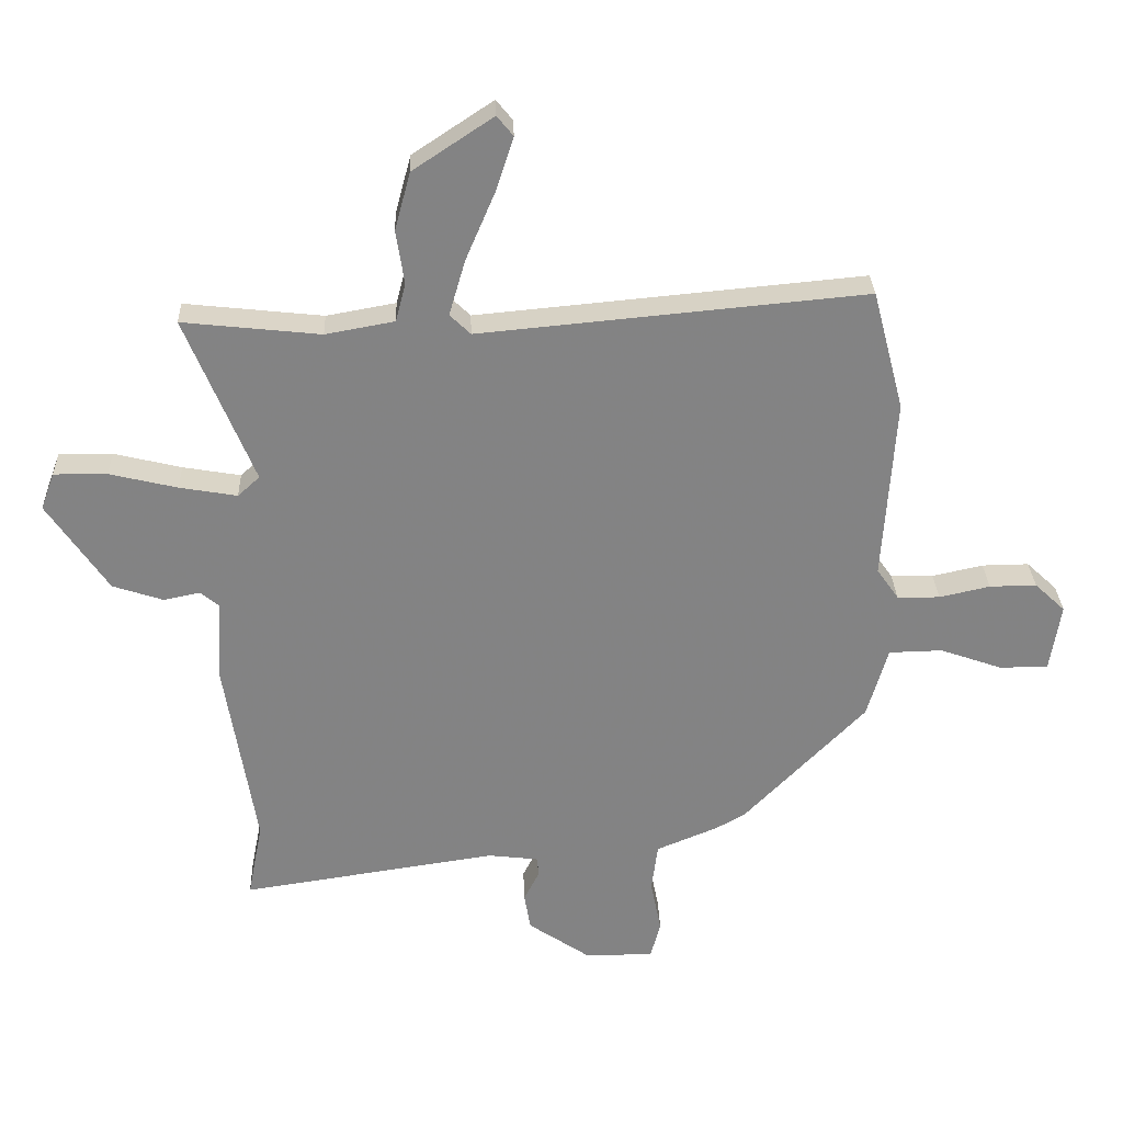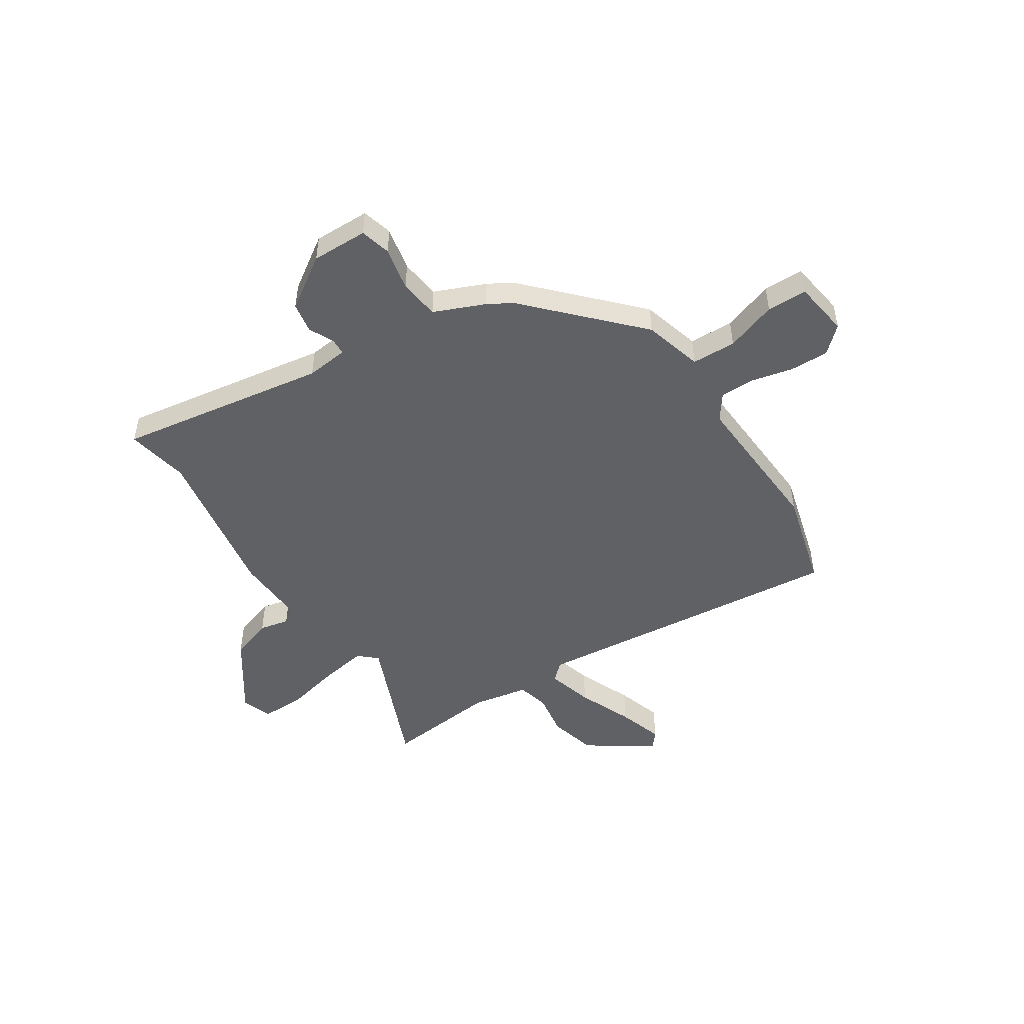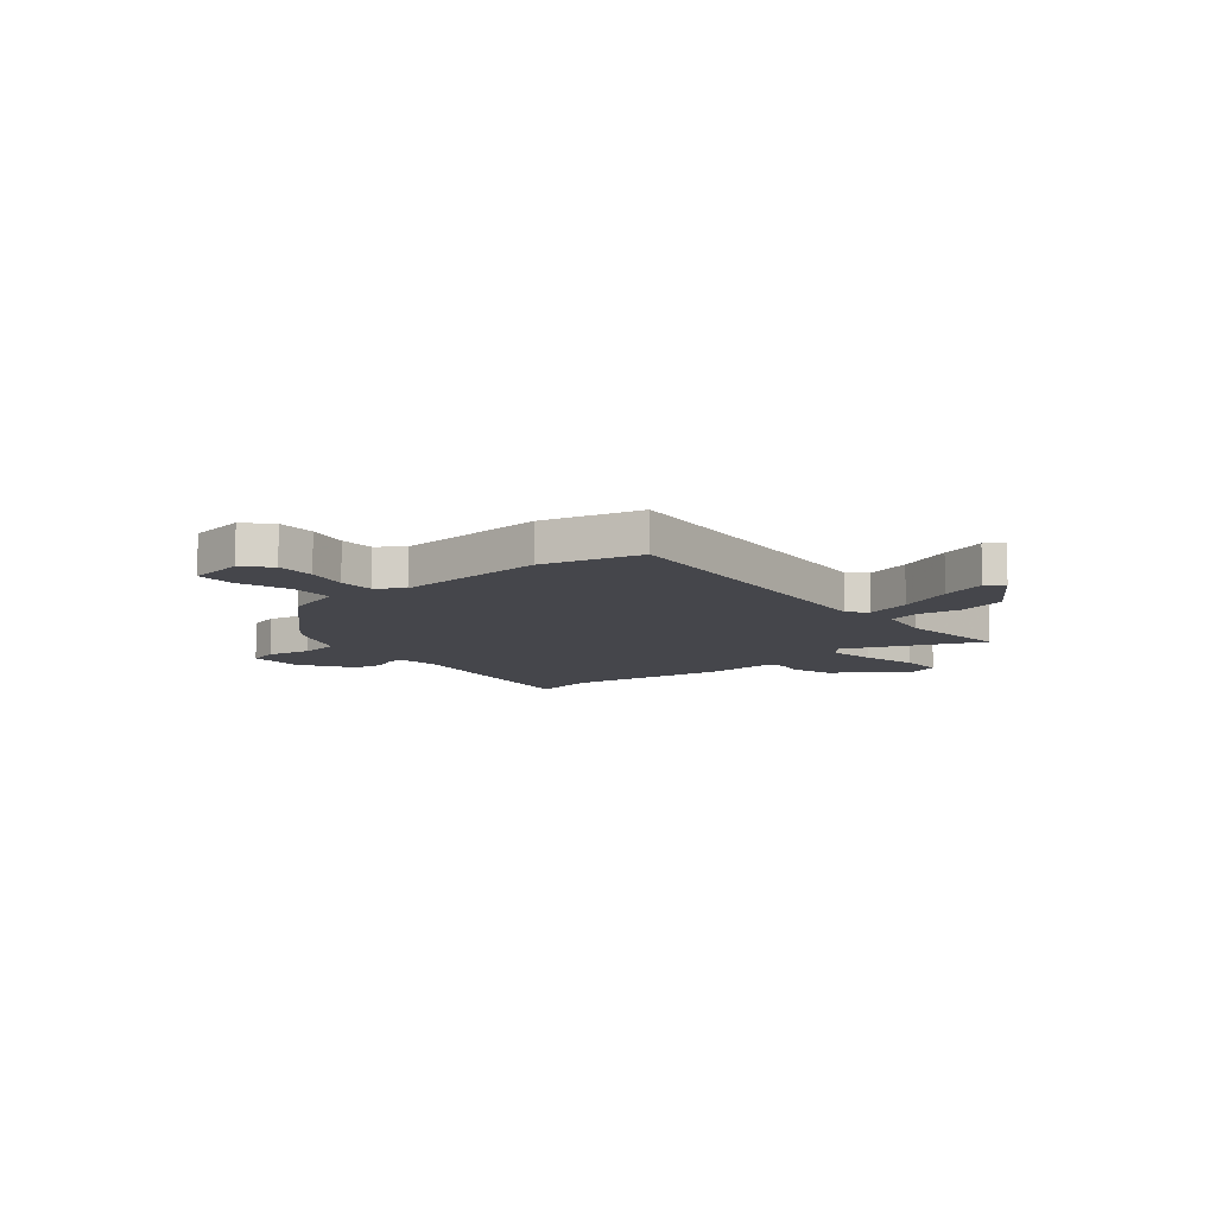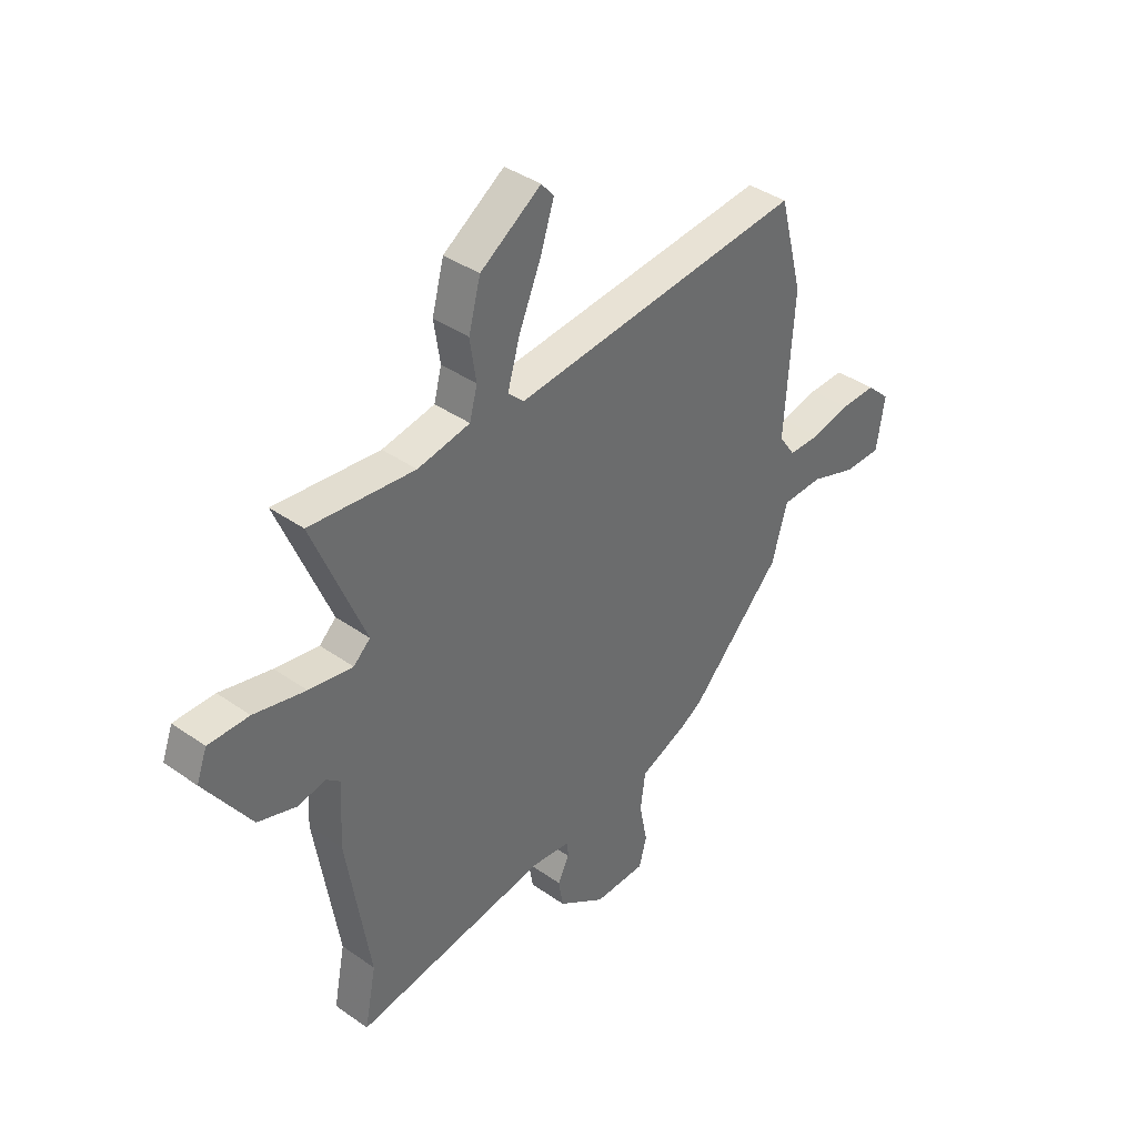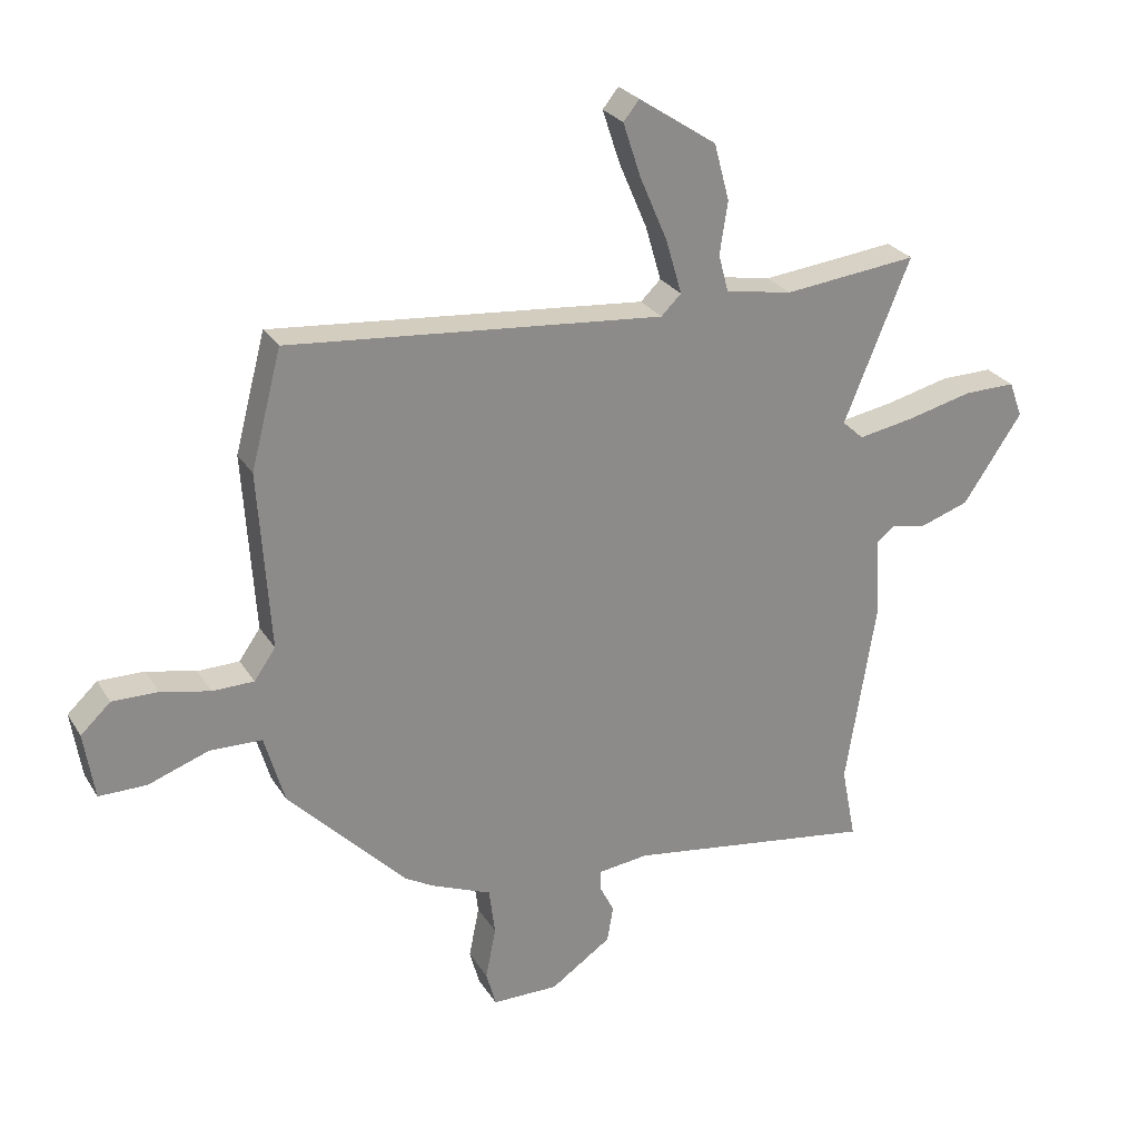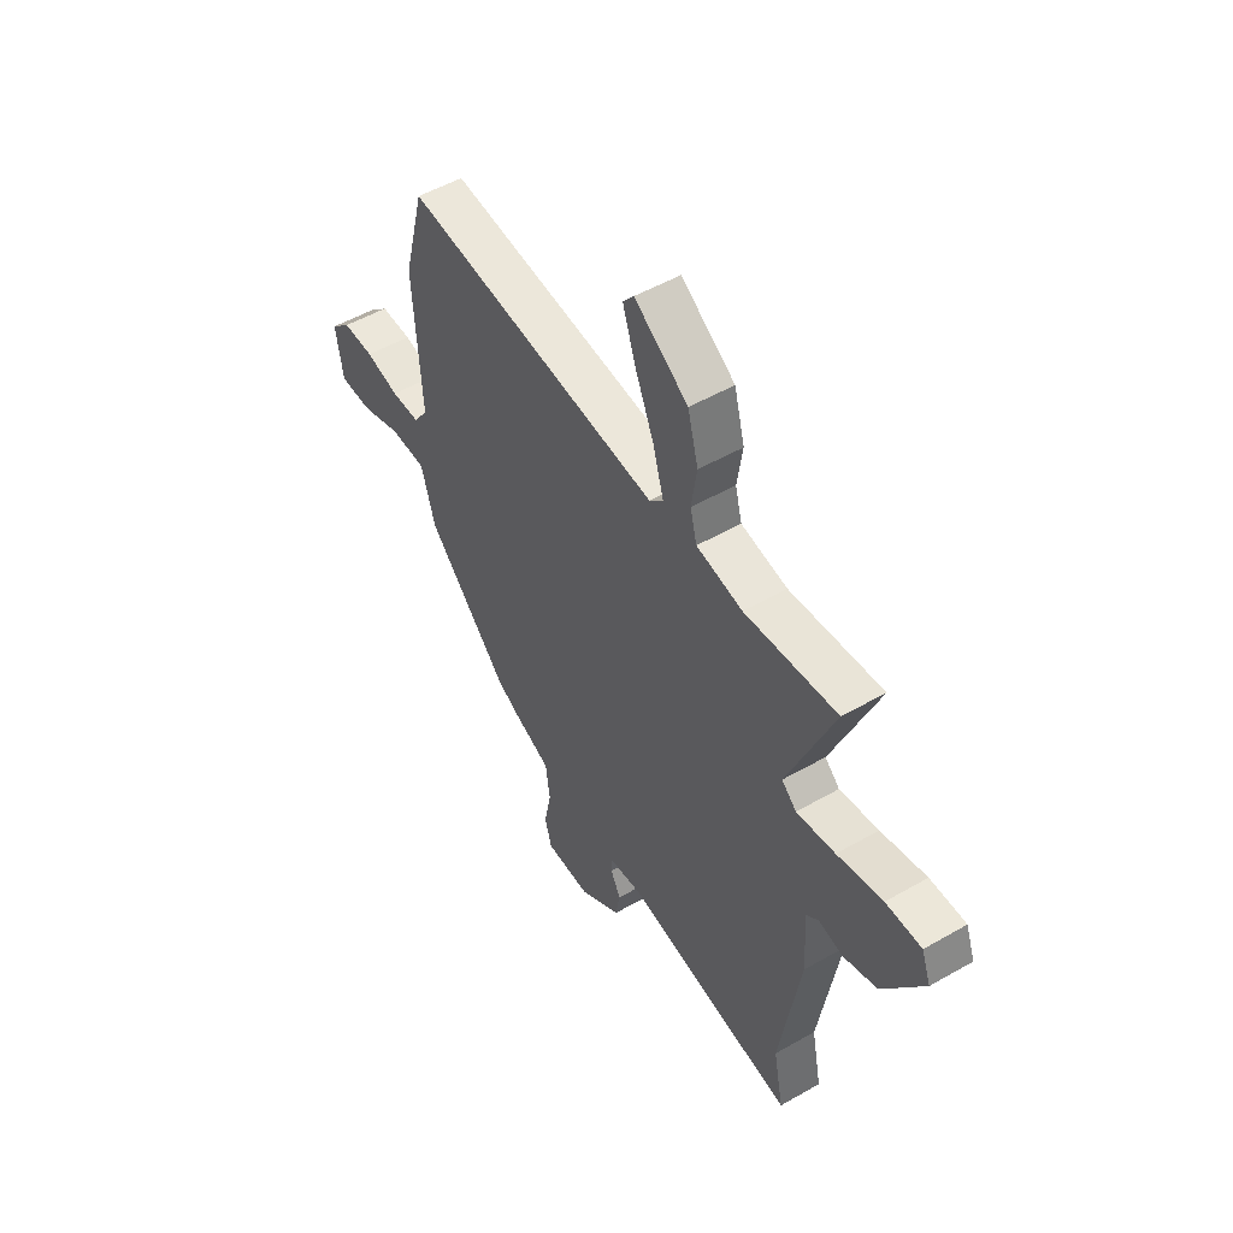
<metadata>
{"format":"obj","ext":"obj","renderer":"f3d","projection":"perspective","resolution":1024,"background":"white","views":[{"elev":29.1,"azim":177.9,"up":"+Z"},{"elev":-49.3,"azim":-147.4,"up":"+Y"},{"elev":-10.0,"azim":-50.5,"up":"+Y"},{"elev":39.2,"azim":131.3,"up":"+Z"},{"elev":26.5,"azim":-25.2,"up":"+Z"},{"elev":51.5,"azim":58.1,"up":"+Z"}]}
</metadata>
<code>
v 0.564 0.07 0.486
v 0.455 0.07 0.22
v 0.49 0.07 0.188
v 0.582 0.07 0.204
v 0.69 0.07 0.23
v 0.775 0.07 0.231
v 0.797 0.07 0.172
v 0.7 0.07 0.029
v 0.619 0.07 0.002
v 0.561 0.07 0.014
v 0.532 0.07 -0.01
v 0.539 0.07 -0.143
v 0.49 0.07 -0.449
v 0.514 0.07 -0.571
v 0.105 0.07 -0.51
v 0.023 0.07 -0.52
v 0.022 0.07 -0.552
v 0.046 0.07 -0.6
v 0.036 0.07 -0.659
v -0.064 0.07 -0.727
v -0.173 0.07 -0.726
v -0.189 0.07 -0.667
v -0.172 0.07 -0.582
v -0.182 0.07 -0.504
v -0.281 0.07 -0.463
v -0.328 0.07 -0.436
v -0.522 0.07 -0.236
v -0.555 0.07 -0.122
v -0.641 0.07 -0.12
v -0.74 0.07 -0.155
v -0.818 0.07 -0.155
v -0.835 0.07 -0.046
v -0.786 0.07 0
v -0.711 0.07 -0.001
v -0.63 0.07 -0.019
v -0.562 0.07 -0.018
v -0.527 0.07 0.032
v -0.546 0.07 0.325
v -0.496 0.07 0.516
v 0.12 0.07 0.459
v 0.153 0.07 0.491
v 0.127 0.07 0.58
v 0.081 0.07 0.687
v 0.052 0.07 0.775
v 0.078 0.07 0.807
v 0.206 0.07 0.722
v 0.231 0.07 0.629
v 0.218 0.07 0.543
v 0.234 0.07 0.482
v 0.344 0.07 0.462
v 0.564 0 0.486
v 0.455 0 0.22
v 0.49 0 0.188
v 0.582 0 0.204
v 0.69 0 0.23
v 0.775 0 0.231
v 0.797 0 0.172
v 0.7 0 0.029
v 0.619 0 0.002
v 0.561 0 0.014
v 0.532 0 -0.01
v 0.539 0 -0.143
v 0.49 0 -0.449
v 0.514 0 -0.571
v 0.105 0 -0.51
v 0.023 0 -0.52
v 0.022 0 -0.552
v 0.046 0 -0.6
v 0.036 0 -0.659
v -0.064 0 -0.727
v -0.173 0 -0.726
v -0.189 0 -0.667
v -0.172 0 -0.582
v -0.182 0 -0.504
v -0.281 0 -0.463
v -0.328 0 -0.436
v -0.522 0 -0.236
v -0.555 0 -0.122
v -0.641 0 -0.12
v -0.74 0 -0.155
v -0.818 0 -0.155
v -0.835 0 -0.046
v -0.786 0 0
v -0.711 0 -0.001
v -0.63 0 -0.019
v -0.562 0 -0.018
v -0.527 0 0.032
v -0.546 0 0.325
v -0.496 0 0.516
v 0.12 0 0.459
v 0.153 0 0.491
v 0.127 0 0.58
v 0.081 0 0.687
v 0.052 0 0.775
v 0.078 0 0.807
v 0.206 0 0.722
v 0.231 0 0.629
v 0.218 0 0.543
v 0.234 0 0.482
v 0.344 0 0.462
f 46 47 48
f 45 46 48
f 44 45 48
f 43 44 48
f 42 43 48
f 41 42 48 49
f 40 41 49 50
f 37 38 39 40
f 36 37 40 50
f 33 34 35
f 32 33 35
f 31 32 35
f 30 31 35
f 29 30 35
f 28 29 35 36
f 50 1 2
f 36 50 2
f 28 36 2
f 27 28 2
f 26 27 2
f 25 26 2
f 24 25 2
f 21 22 23
f 20 21 23
f 19 20 23
f 18 19 23
f 17 18 23
f 16 17 23 24
f 13 14 15
f 24 2 3
f 16 24 3
f 15 16 3
f 13 15 3
f 12 13 3
f 11 12 3
f 8 9 10
f 7 8 10
f 6 7 10
f 5 6 10
f 4 5 10
f 3 4 10 11
f 98 97 96
f 98 96 95
f 98 95 94
f 98 94 93
f 98 93 92
f 99 98 92 91
f 100 99 91 90
f 90 89 88 87
f 100 90 87 86
f 85 84 83
f 85 83 82
f 85 82 81
f 85 81 80
f 85 80 79
f 86 85 79 78
f 52 51 100
f 52 100 86
f 52 86 78
f 52 78 77
f 52 77 76
f 52 76 75
f 52 75 74
f 73 72 71
f 73 71 70
f 73 70 69
f 73 69 68
f 73 68 67
f 74 73 67 66
f 65 64 63
f 53 52 74
f 53 74 66
f 53 66 65
f 53 65 63
f 53 63 62
f 53 62 61
f 60 59 58
f 60 58 57
f 60 57 56
f 60 56 55
f 60 55 54
f 61 60 54 53
f 1 51 52 2
f 2 52 53 3
f 3 53 54 4
f 4 54 55 5
f 5 55 56 6
f 6 56 57 7
f 7 57 58 8
f 8 58 59 9
f 9 59 60 10
f 10 60 61 11
f 11 61 62 12
f 12 62 63 13
f 13 63 64 14
f 14 64 65 15
f 15 65 66 16
f 16 66 67 17
f 17 67 68 18
f 18 68 69 19
f 19 69 70 20
f 20 70 71 21
f 21 71 72 22
f 22 72 73 23
f 23 73 74 24
f 24 74 75 25
f 25 75 76 26
f 26 76 77 27
f 27 77 78 28
f 28 78 79 29
f 29 79 80 30
f 30 80 81 31
f 31 81 82 32
f 32 82 83 33
f 33 83 84 34
f 34 84 85 35
f 35 85 86 36
f 36 86 87 37
f 37 87 88 38
f 38 88 89 39
f 39 89 90 40
f 40 90 91 41
f 41 91 92 42
f 42 92 93 43
f 43 93 94 44
f 44 94 95 45
f 45 95 96 46
f 46 96 97 47
f 47 97 98 48
f 48 98 99 49
f 49 99 100 50
f 50 100 51 1

</code>
